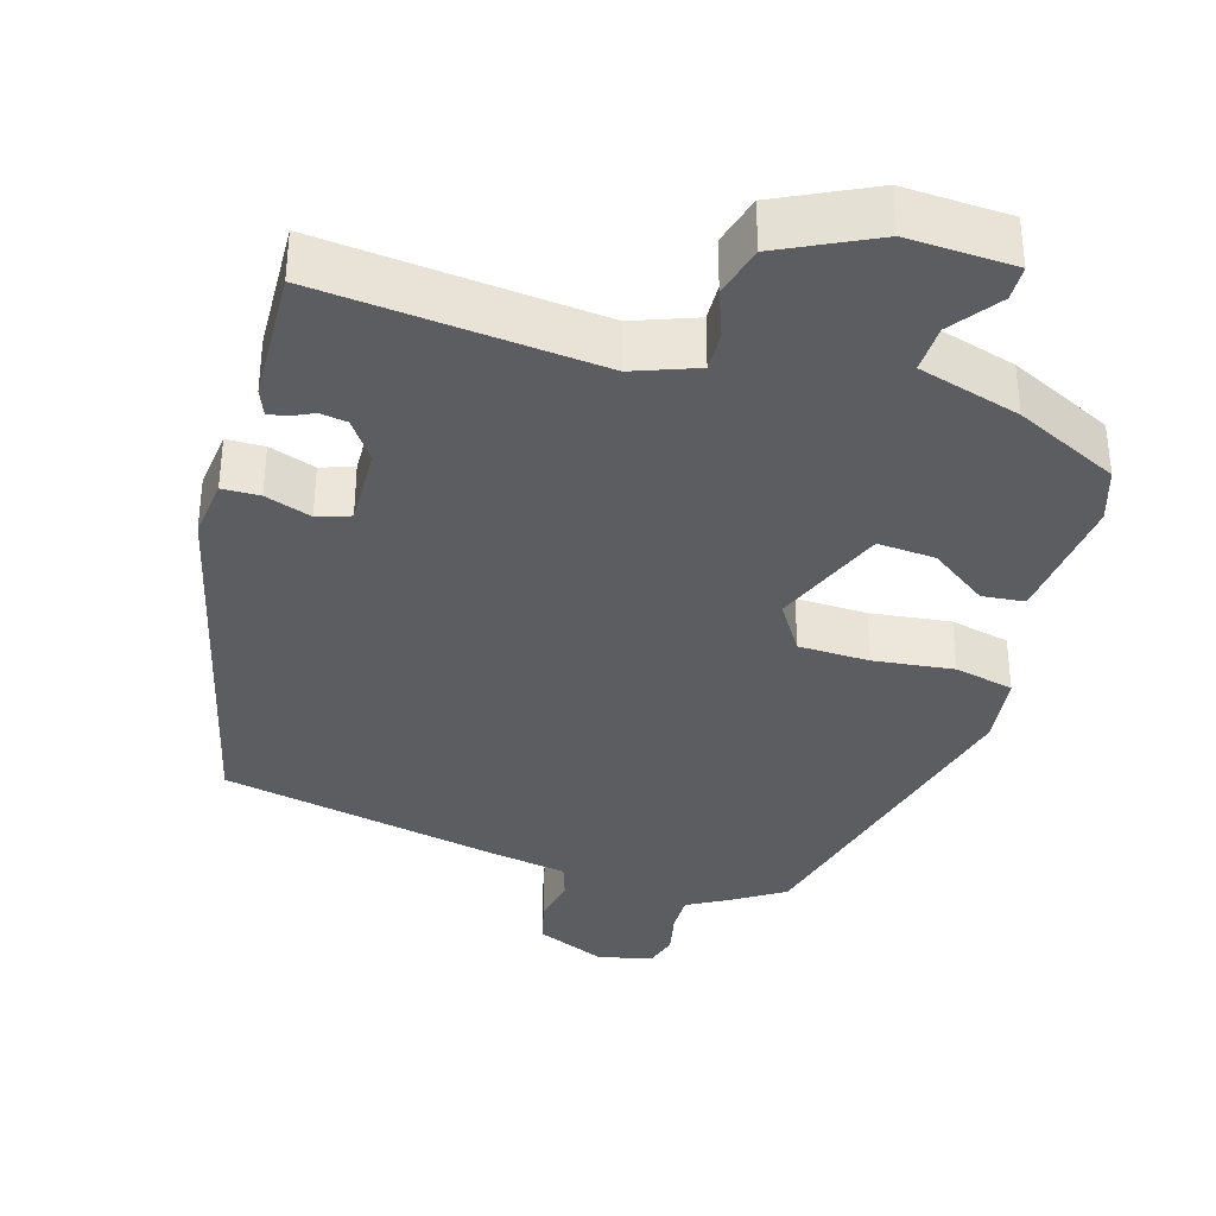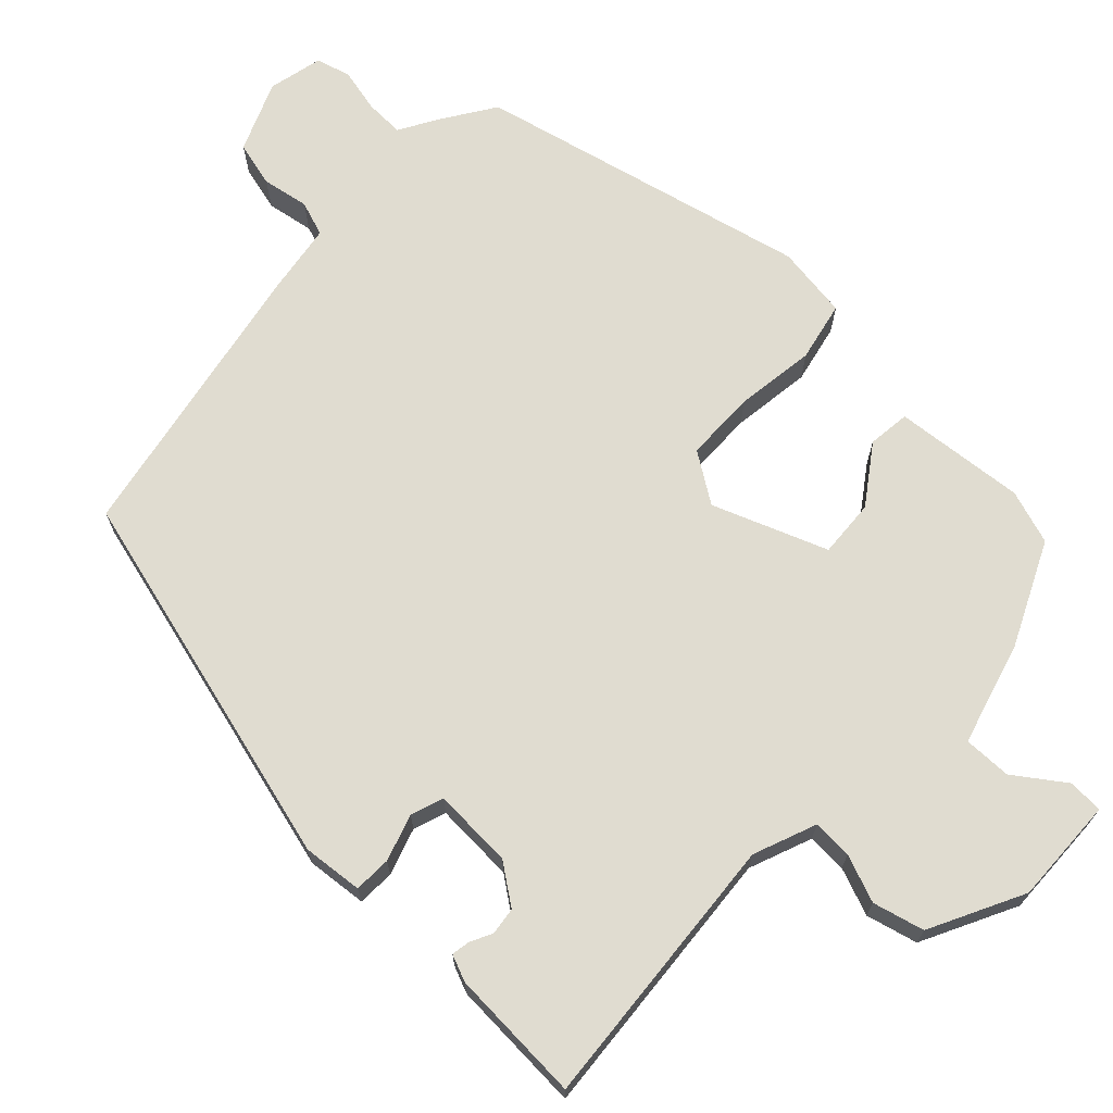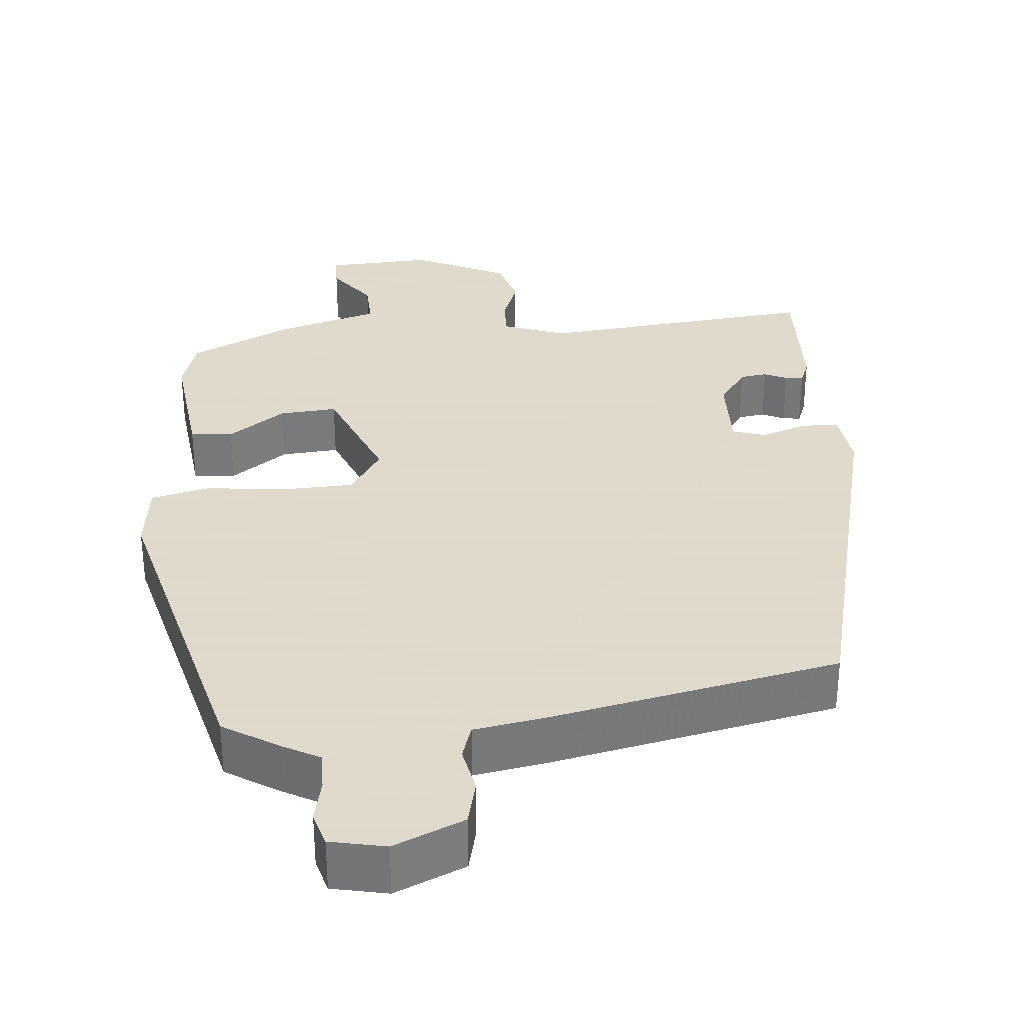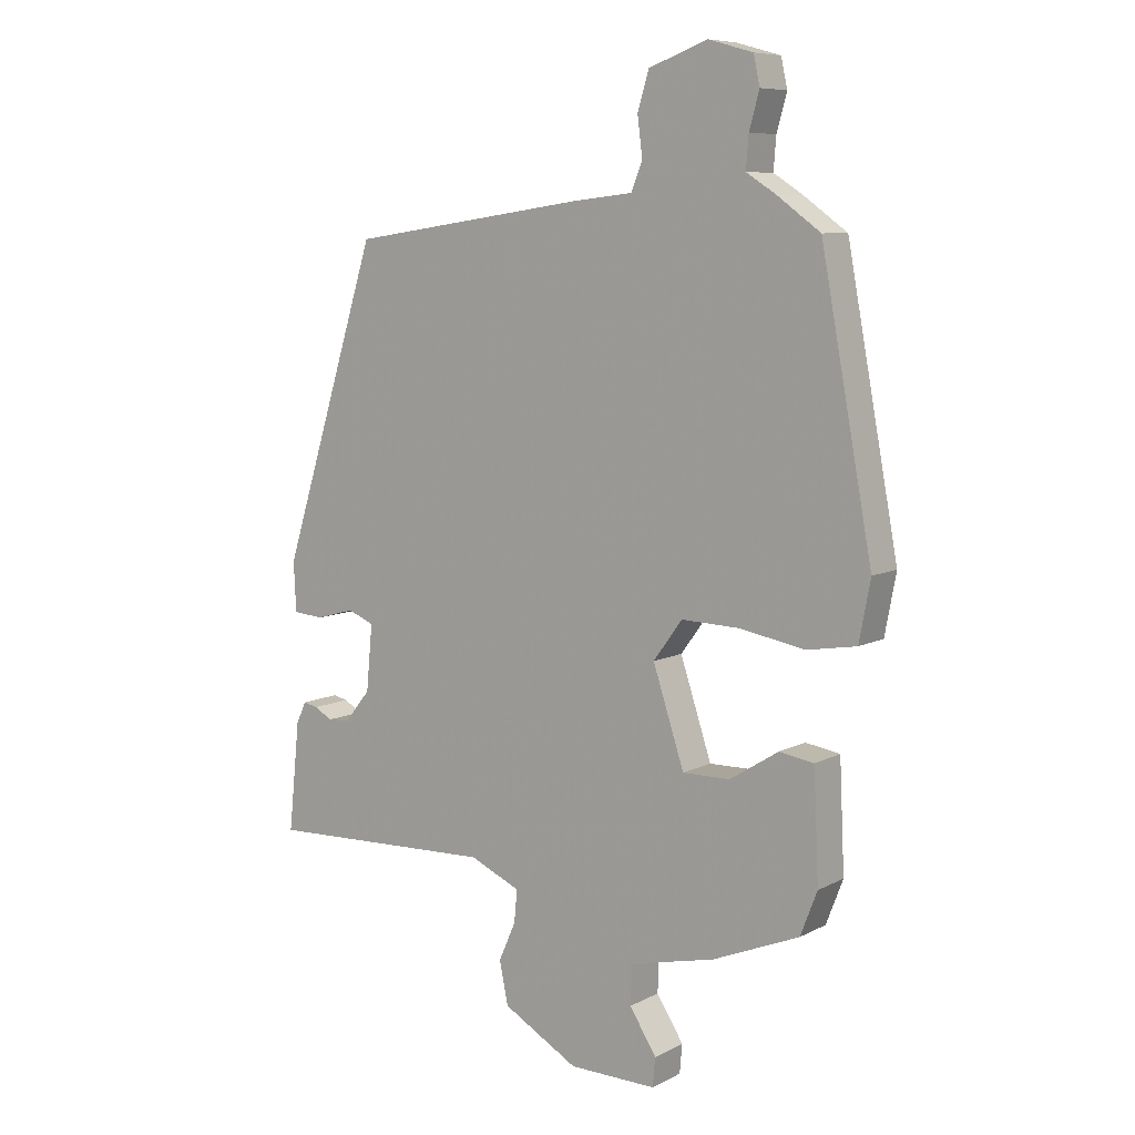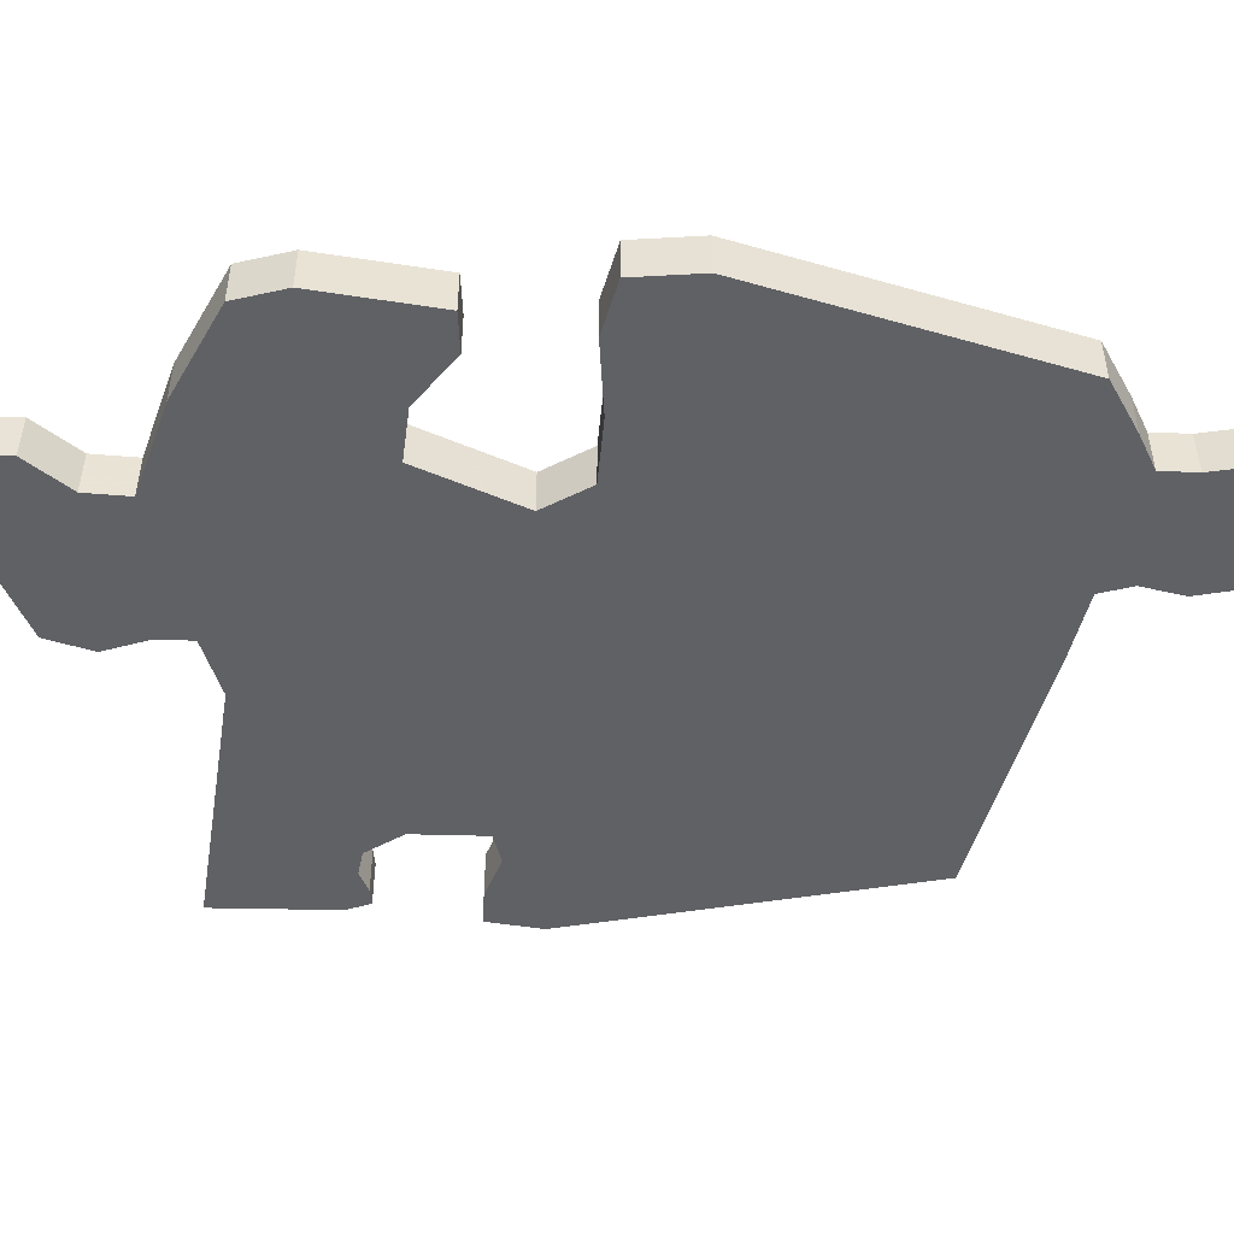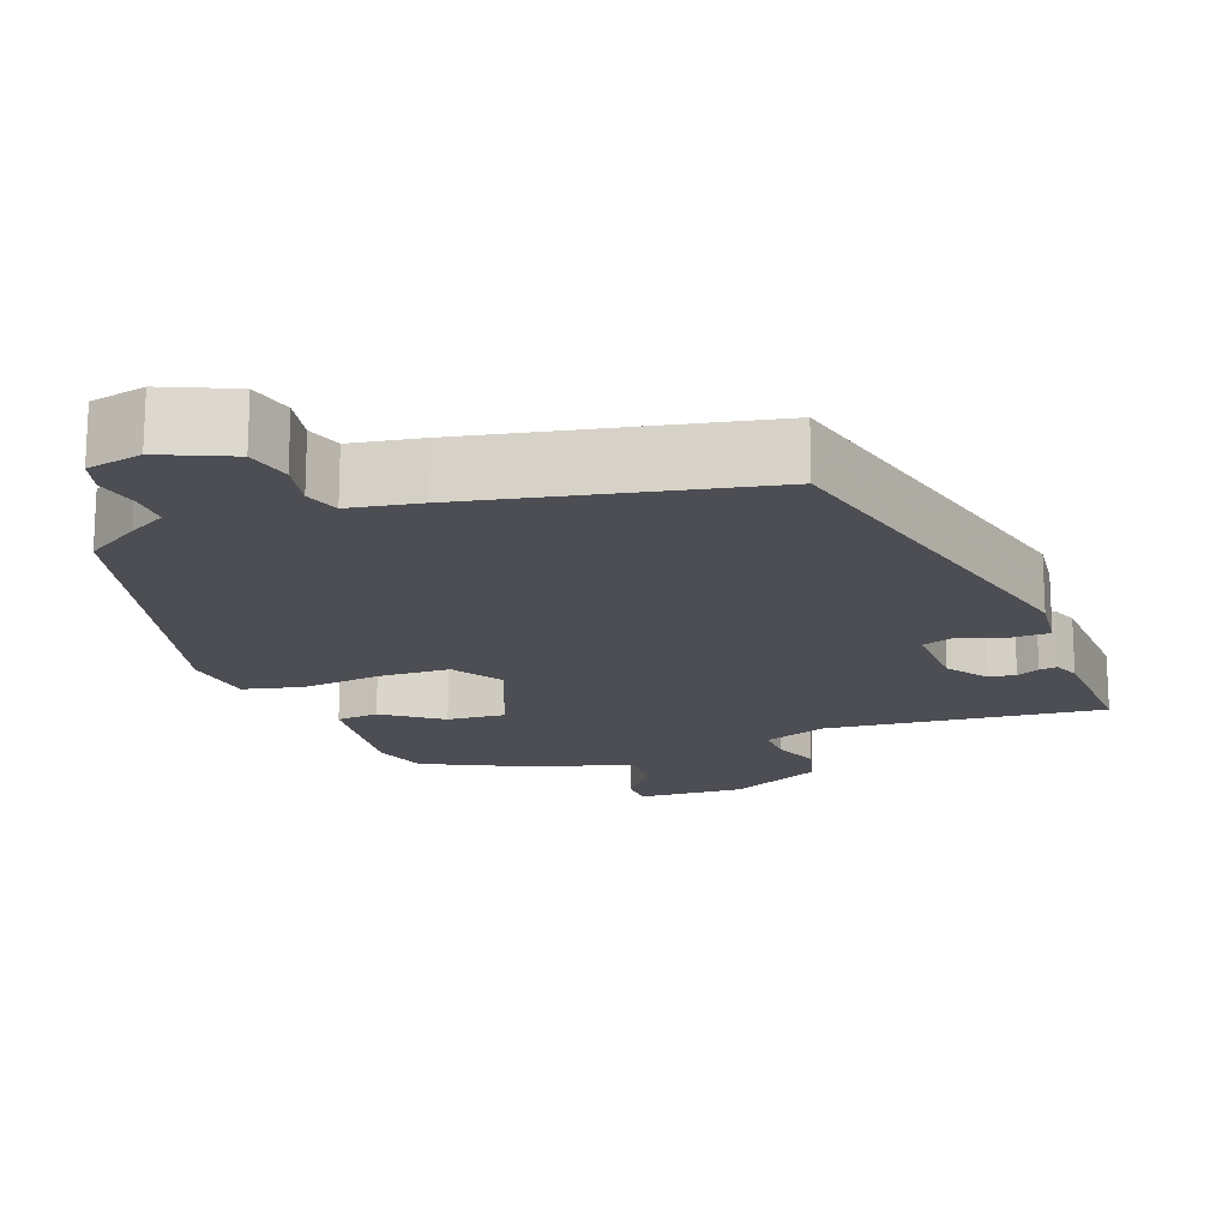
<metadata>
{"format":"obj","ext":"obj","renderer":"f3d","projection":"perspective","resolution":1024,"background":"white","views":[{"elev":-36.0,"azim":159.8,"up":"+Y"},{"elev":69.6,"azim":130.8,"up":"+Y"},{"elev":32.4,"azim":-8.9,"up":"+Y"},{"elev":8.1,"azim":-144.1,"up":"+Z"},{"elev":-49.0,"azim":-97.2,"up":"+Y"},{"elev":-17.3,"azim":16.6,"up":"+Y"}]}
</metadata>
<code>
v 0.331 0.07 0.458
v 0.487 0.07 -0.037
v 0.483 0.07 -0.116
v 0.434 0.07 -0.12
v 0.372 0.07 -0.103
v 0.33 0.07 -0.12
v 0.34 0.07 -0.225
v 0.38 0.07 -0.275
v 0.416 0.07 -0.278
v 0.445 0.07 -0.262
v 0.468 0.07 -0.257
v 0.484 0.07 -0.291
v 0.502 0.07 -0.466
v 0.136 0.07 -0.453
v 0.055 0.07 -0.489
v 0.06 0.07 -0.541
v 0.087 0.07 -0.602
v 0.073 0.07 -0.67
v -0.047 0.07 -0.738
v -0.187 0.07 -0.74
v -0.191 0.07 -0.694
v -0.148 0.07 -0.627
v -0.15 0.07 -0.564
v -0.286 0.07 -0.533
v -0.425 0.07 -0.476
v -0.452 0.07 -0.406
v -0.444 0.07 -0.233
v -0.389 0.07 -0.224
v -0.311 0.07 -0.273
v -0.235 0.07 -0.274
v -0.185 0.07 -0.122
v -0.231 0.07 -0.059
v -0.324 0.07 -0.062
v -0.428 0.07 -0.081
v -0.507 0.07 -0.068
v -0.525 0.07 0.027
v -0.443 0.07 0.468
v -0.374 0.07 0.518
v -0.327 0.07 0.548
v -0.331 0.07 0.599
v -0.347 0.07 0.656
v -0.337 0.07 0.702
v -0.266 0.07 0.722
v -0.172 0.07 0.688
v -0.154 0.07 0.629
v -0.162 0.07 0.567
v -0.144 0.07 0.522
v -0.05 0.07 0.512
v 0.331 0 0.458
v 0.487 0 -0.037
v 0.483 0 -0.116
v 0.434 0 -0.12
v 0.372 0 -0.103
v 0.33 0 -0.12
v 0.34 0 -0.225
v 0.38 0 -0.275
v 0.416 0 -0.278
v 0.445 0 -0.262
v 0.468 0 -0.257
v 0.484 0 -0.291
v 0.502 0 -0.466
v 0.136 0 -0.453
v 0.055 0 -0.489
v 0.06 0 -0.541
v 0.087 0 -0.602
v 0.073 0 -0.67
v -0.047 0 -0.738
v -0.187 0 -0.74
v -0.191 0 -0.694
v -0.148 0 -0.627
v -0.15 0 -0.564
v -0.286 0 -0.533
v -0.425 0 -0.476
v -0.452 0 -0.406
v -0.444 0 -0.233
v -0.389 0 -0.224
v -0.311 0 -0.273
v -0.235 0 -0.274
v -0.185 0 -0.122
v -0.231 0 -0.059
v -0.324 0 -0.062
v -0.428 0 -0.081
v -0.507 0 -0.068
v -0.525 0 0.027
v -0.443 0 0.468
v -0.374 0 0.518
v -0.327 0 0.548
v -0.331 0 0.599
v -0.347 0 0.656
v -0.337 0 0.702
v -0.266 0 0.722
v -0.172 0 0.688
v -0.154 0 0.629
v -0.162 0 0.567
v -0.144 0 0.522
v -0.05 0 0.512
f 3 4 5
f 2 3 5
f 1 2 5
f 48 1 5
f 47 48 5
f 44 45 46
f 43 44 46
f 42 43 46
f 41 42 46
f 40 41 46
f 39 40 46 47
f 38 39 47
f 37 38 47
f 36 37 47
f 35 36 47
f 34 35 47
f 33 34 47
f 32 33 47
f 47 5 6
f 32 47 6
f 31 32 6
f 27 28 29
f 26 27 29
f 25 26 29
f 24 25 29
f 23 24 29
f 23 29 30
f 20 21 22
f 19 20 22
f 18 19 22
f 17 18 22
f 16 17 22
f 15 16 22 23
f 31 6 7
f 30 31 7
f 23 30 7
f 15 23 7
f 14 15 7
f 12 13 14
f 11 12 14
f 10 11 14
f 9 10 14
f 14 7 8
f 8 9 14
f 53 52 51
f 53 51 50
f 53 50 49
f 53 49 96
f 53 96 95
f 94 93 92
f 94 92 91
f 94 91 90
f 94 90 89
f 94 89 88
f 95 94 88 87
f 95 87 86
f 95 86 85
f 95 85 84
f 95 84 83
f 95 83 82
f 95 82 81
f 95 81 80
f 54 53 95
f 54 95 80
f 54 80 79
f 77 76 75
f 77 75 74
f 77 74 73
f 77 73 72
f 77 72 71
f 78 77 71
f 70 69 68
f 70 68 67
f 70 67 66
f 70 66 65
f 70 65 64
f 71 70 64 63
f 55 54 79
f 55 79 78
f 55 78 71
f 55 71 63
f 55 63 62
f 62 61 60
f 62 60 59
f 62 59 58
f 62 58 57
f 56 55 62
f 62 57 56
f 1 49 50 2
f 2 50 51 3
f 3 51 52 4
f 4 52 53 5
f 5 53 54 6
f 6 54 55 7
f 7 55 56 8
f 8 56 57 9
f 9 57 58 10
f 10 58 59 11
f 11 59 60 12
f 12 60 61 13
f 13 61 62 14
f 14 62 63 15
f 15 63 64 16
f 16 64 65 17
f 17 65 66 18
f 18 66 67 19
f 19 67 68 20
f 20 68 69 21
f 21 69 70 22
f 22 70 71 23
f 23 71 72 24
f 24 72 73 25
f 25 73 74 26
f 26 74 75 27
f 27 75 76 28
f 28 76 77 29
f 29 77 78 30
f 30 78 79 31
f 31 79 80 32
f 32 80 81 33
f 33 81 82 34
f 34 82 83 35
f 35 83 84 36
f 36 84 85 37
f 37 85 86 38
f 38 86 87 39
f 39 87 88 40
f 40 88 89 41
f 41 89 90 42
f 42 90 91 43
f 43 91 92 44
f 44 92 93 45
f 45 93 94 46
f 46 94 95 47
f 47 95 96 48
f 48 96 49 1

</code>
